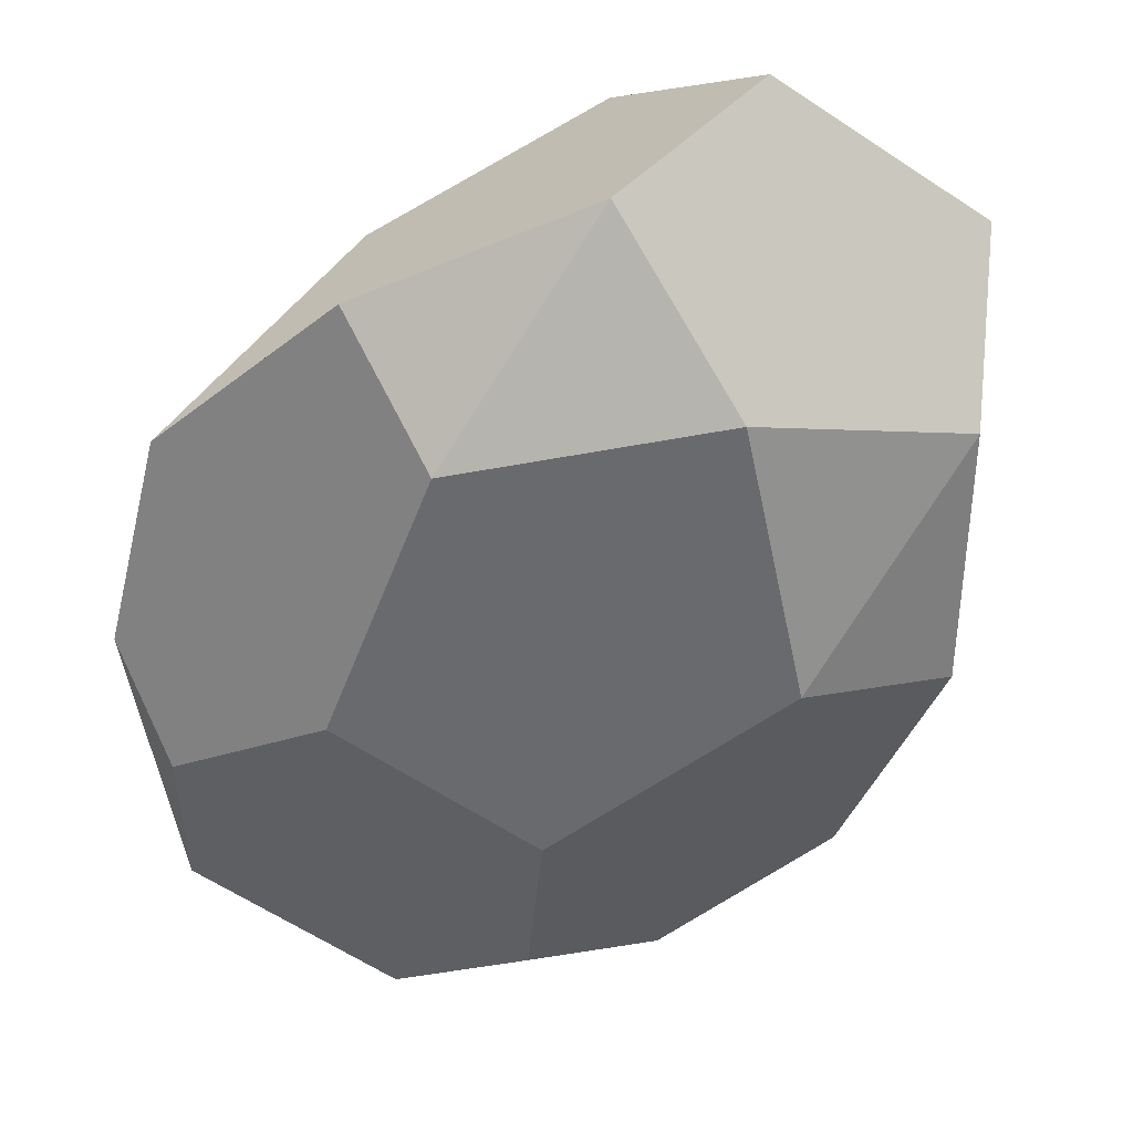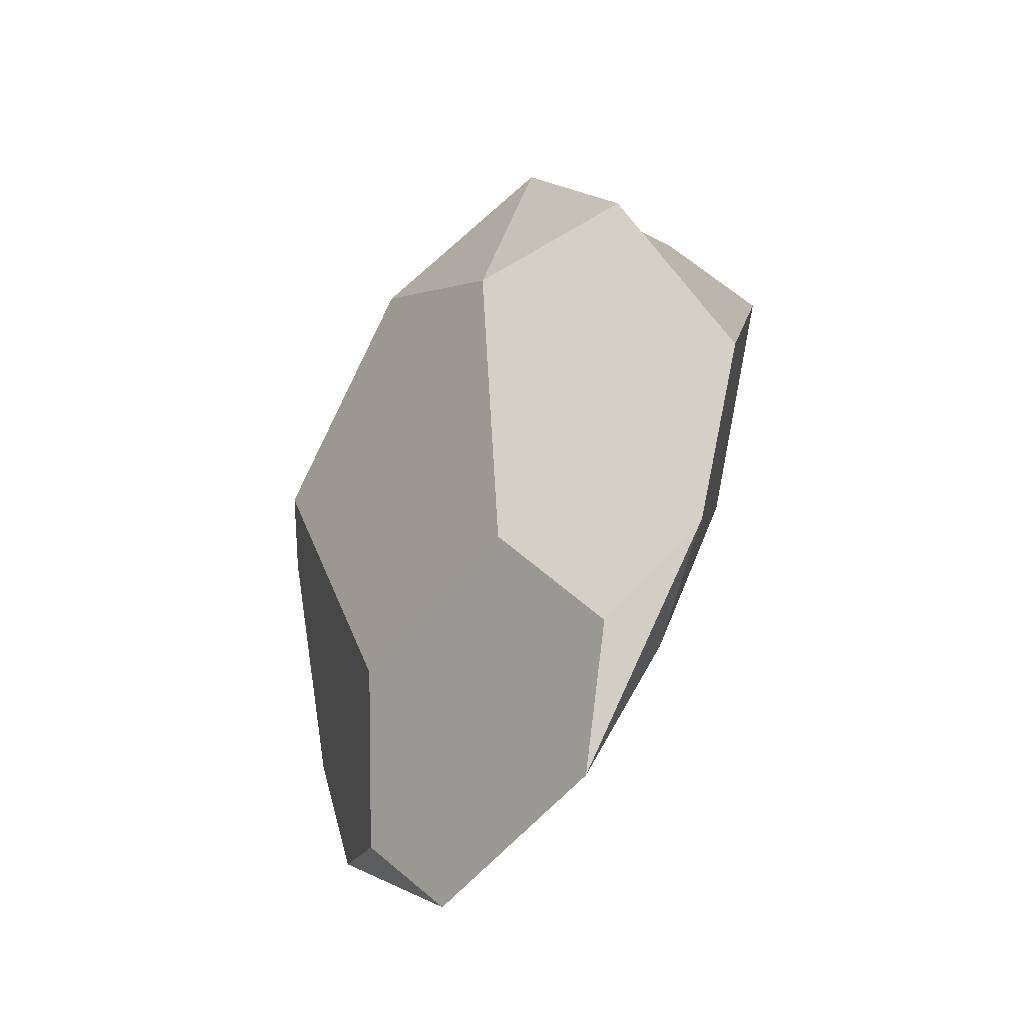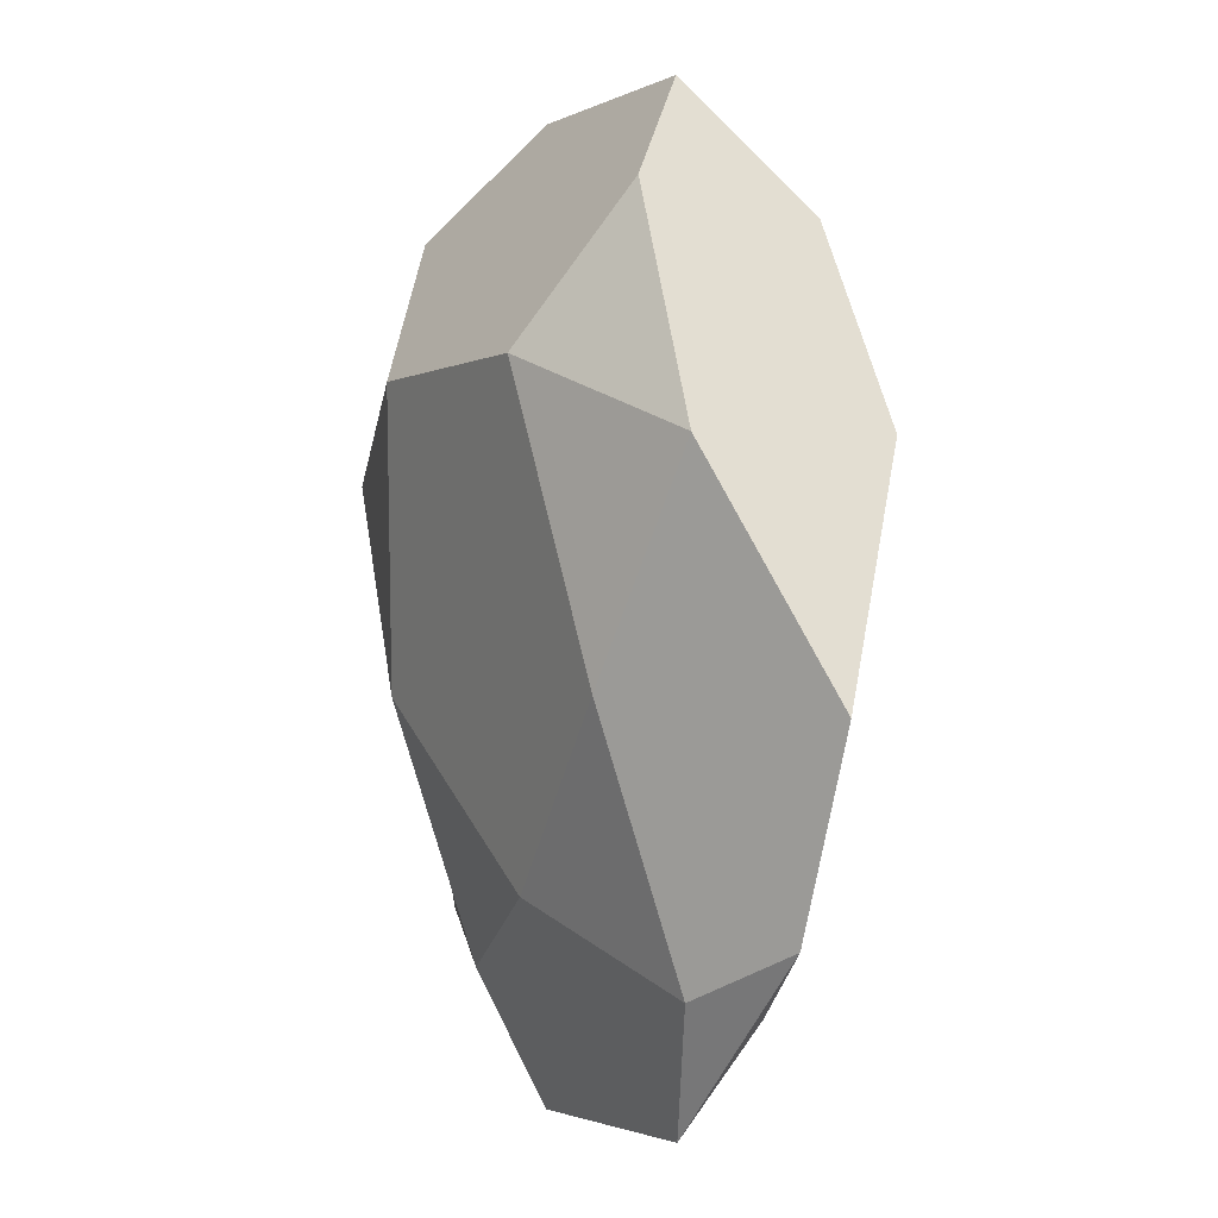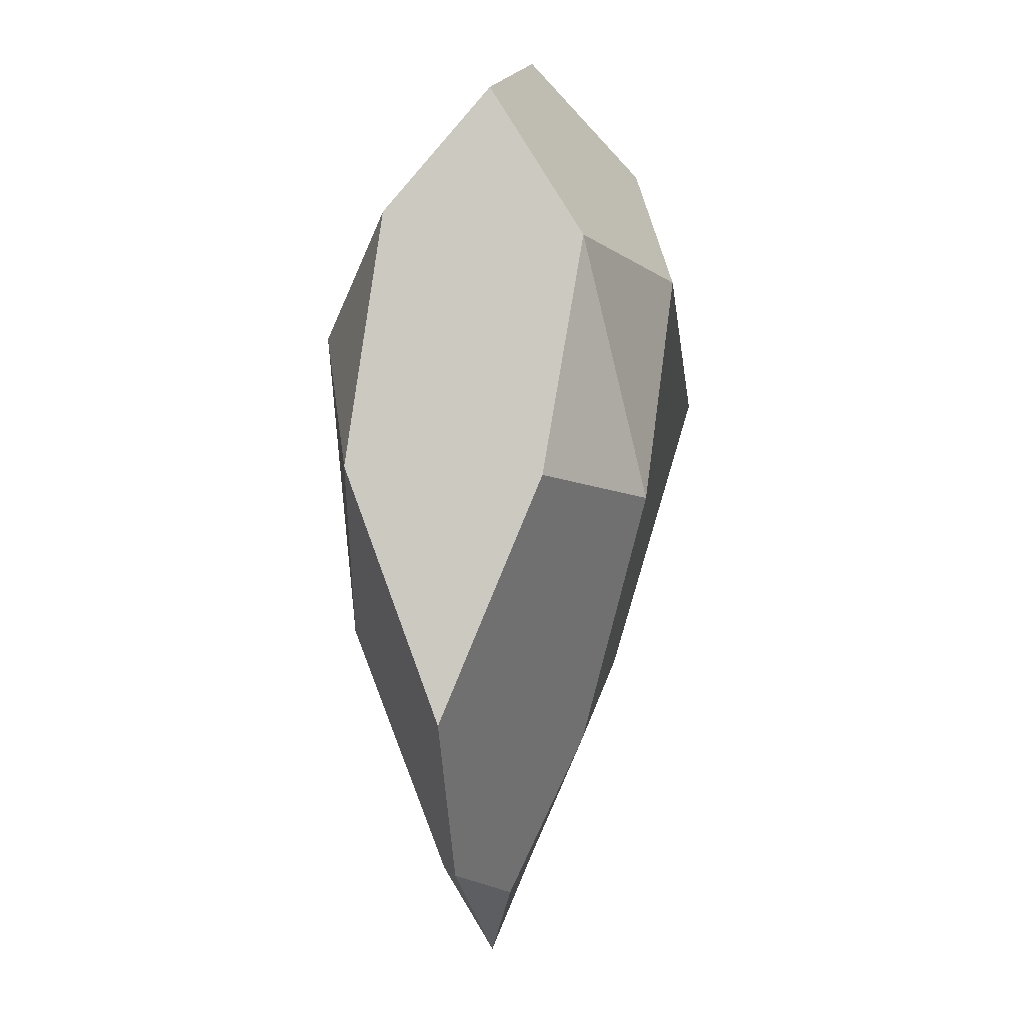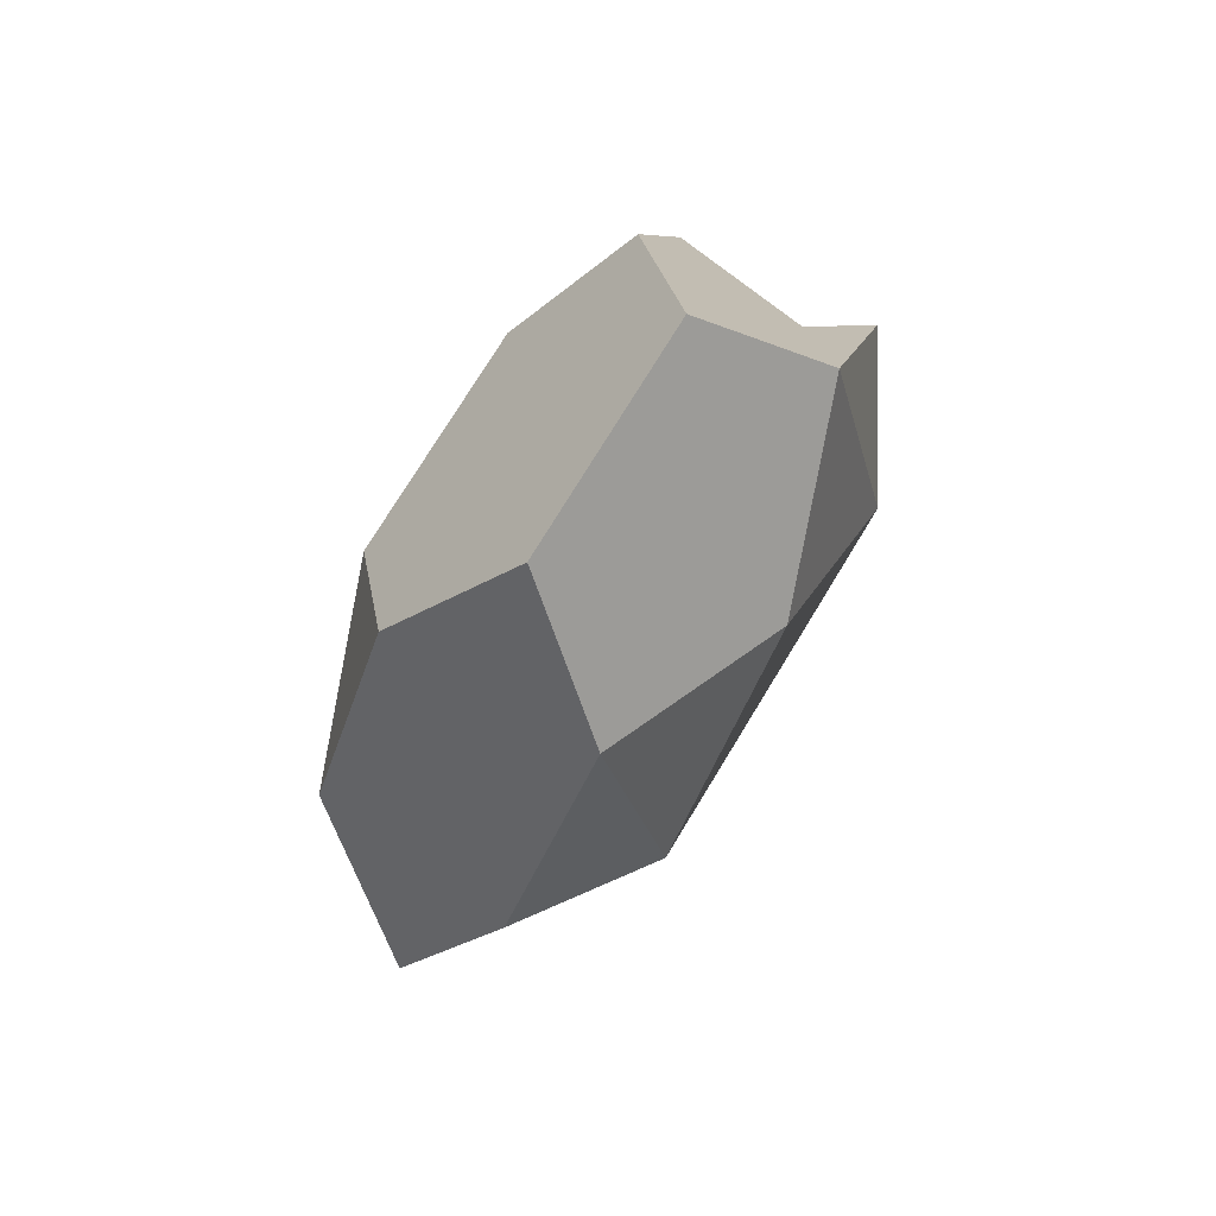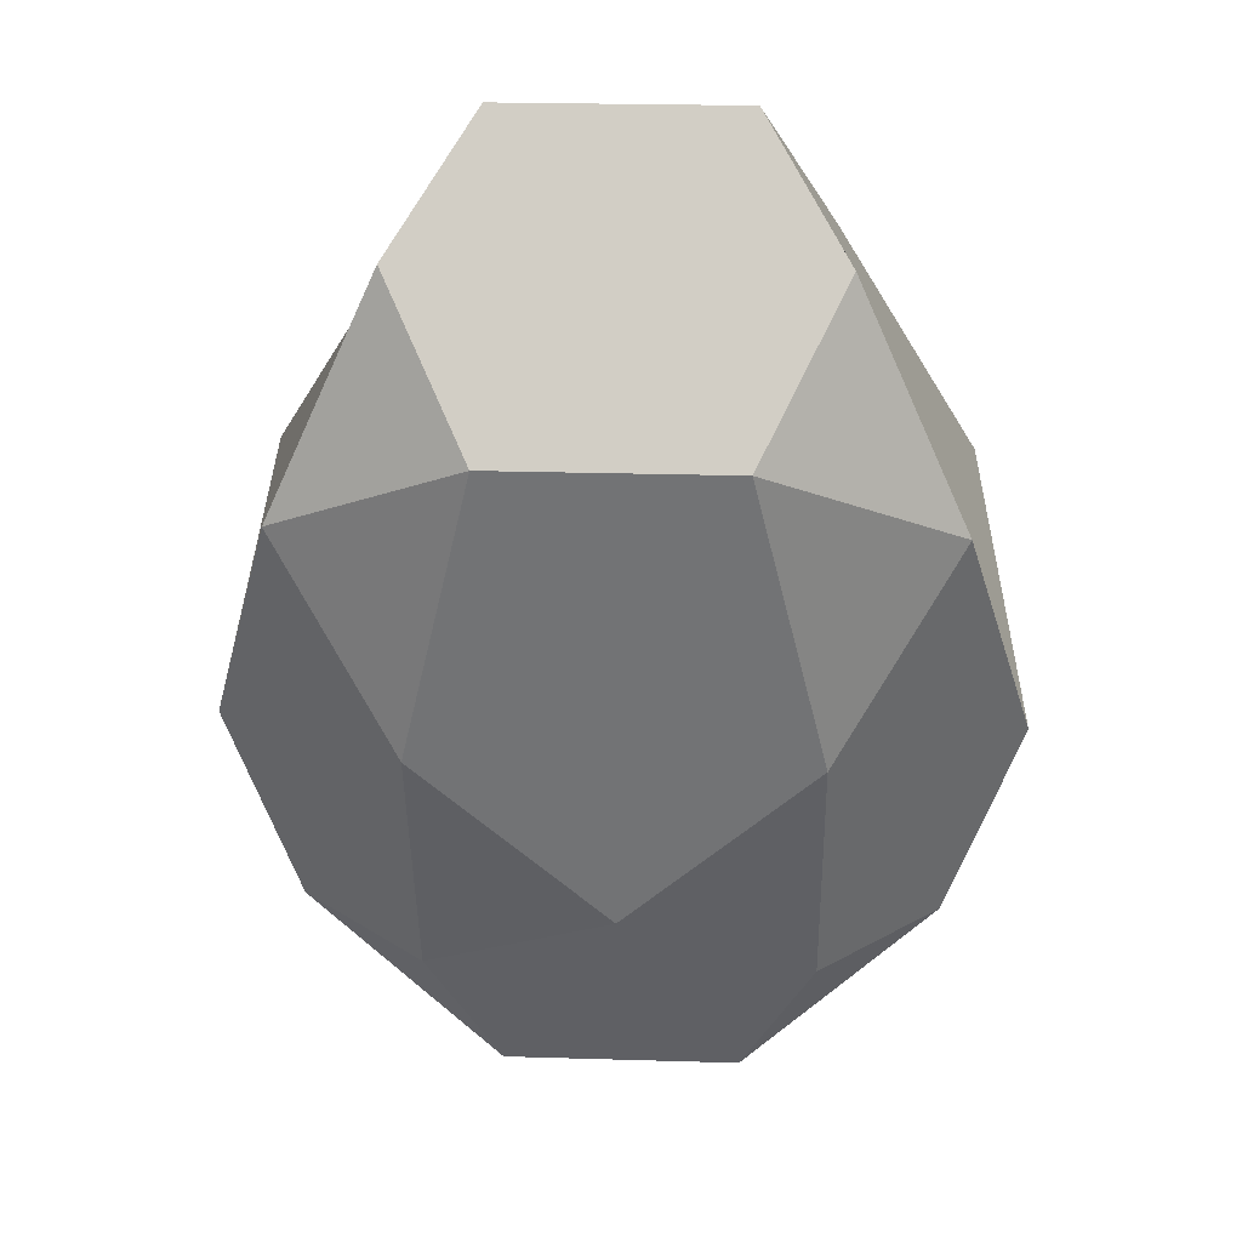
<metadata>
{"format":"obj","ext":"obj","renderer":"f3d","projection":"perspective","resolution":1024,"background":"white","views":[{"elev":-62.3,"azim":-33.8,"up":"+Y"},{"elev":-49.1,"azim":54.4,"up":"+Z"},{"elev":-2.3,"azim":-121.3,"up":"+Z"},{"elev":17.1,"azim":-79.1,"up":"+Z"},{"elev":74.2,"azim":-58.8,"up":"+Z"},{"elev":24.8,"azim":-177.2,"up":"+Z"}]}
</metadata>
<code>
o Icosphere
v 0.03943 -0.007205 -0.07236
v 0.0638 -0.01813 0.02764
v -0.0638 -0.01813 0.02764
v -0.03943 -0.007205 -0.07236
v 0.03943 0.01813 0.07236
v -0.03943 0.01813 0.07236
v 0.0375 -0.03448 0.01625
v 0.02318 -0.01994 -0.04253
v -0.02318 -0.01994 -0.04253
v 0 -0.03448 0.05257
v 0.0375 -0.02131 0.06882
v -0.0375 -0.03448 0.01625
v -0.0375 -0.02131 0.06882
v 0.02318 -0 -0.09511
v -0.02318 -0 -0.09511
v 0.075 -0 -0.02019
v 0.06068 -0 -0.05878
v 0.02318 -0 0.09511
v -0.02318 -0 0.09511
v -0.06068 -0 -0.05878
v -0.075 -0 -0.02019
v 0.0375 0.007584 -0.06882
v 0.06068 0.02131 0.02629
v -0.06068 0.02131 0.02629
v -0.0375 0.007584 -0.06882
v 0.0375 0.02607 -0.01625
v -0 0.01885 -0.05257
v 0.02318 0.03448 0.04253
v -0.02318 0.03448 0.04253
v -0.0375 0.02607 -0.01625
f 14 1 8 9 4 15
f 7 10 12 9 8
f 8 1 17 16 2 7
f 21 3 13 19 6 24
f 12 3 21 20 4 9
f 1 14 17
f 4 20 15
f 5 23 28
f 18 5 28 29 6 19
f 27 25 30
f 20 21 24 30 25
f 30 24 29
f 24 6 29
f 26 27 30 29 28
f 28 23 26
f 16 17 22 26 23
f 26 22 27
f 15 20 25
f 11 2 16 23 5 18
f 17 14 22
f 14 15 25 27 22
f 12 13 3
f 12 10 13
f 10 11 18 19 13
f 10 7 11
f 7 2 11

</code>
